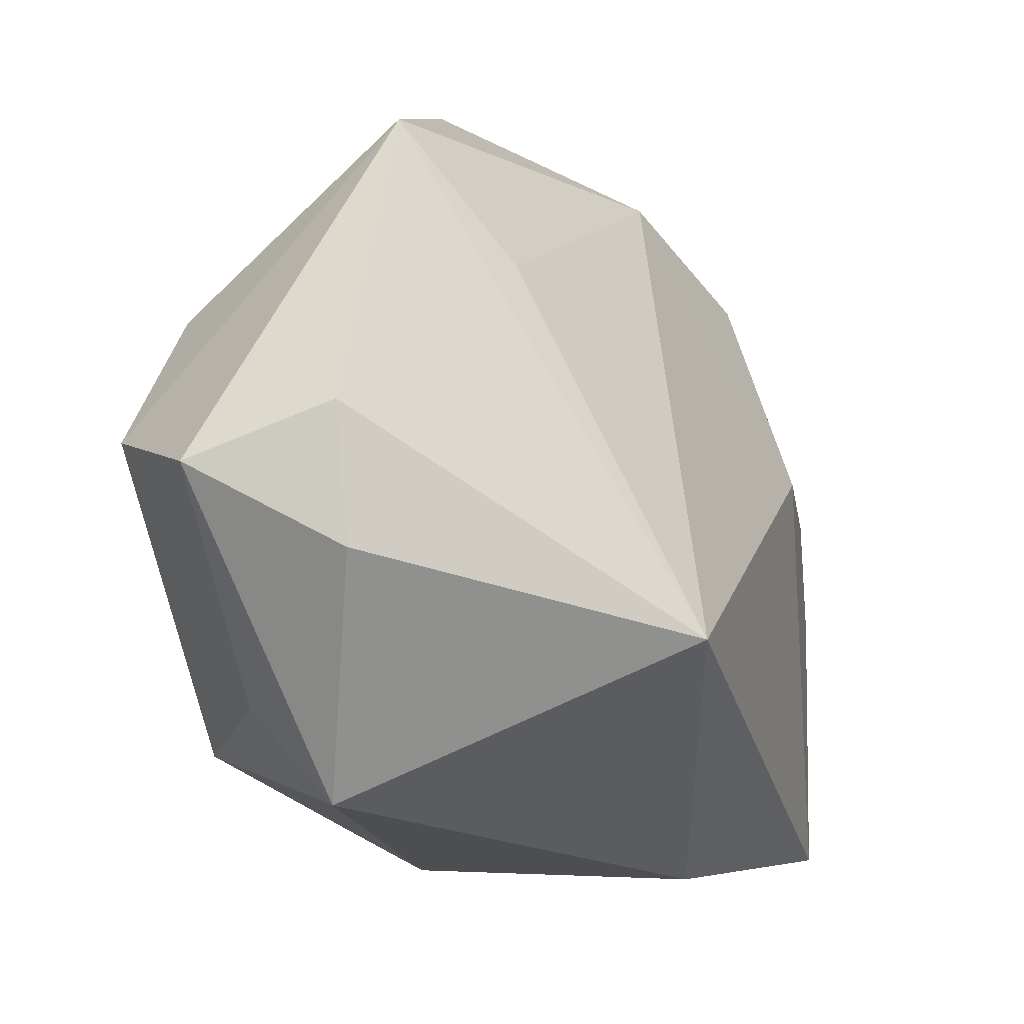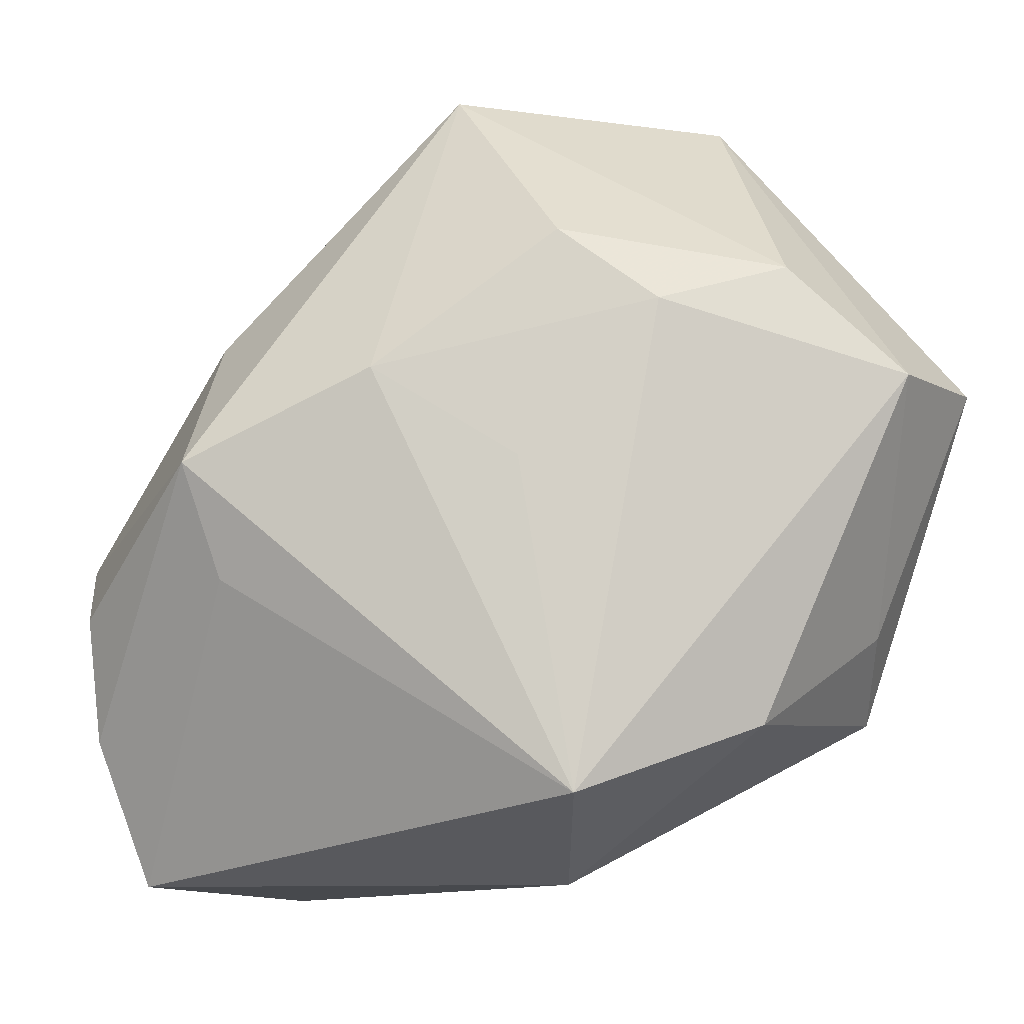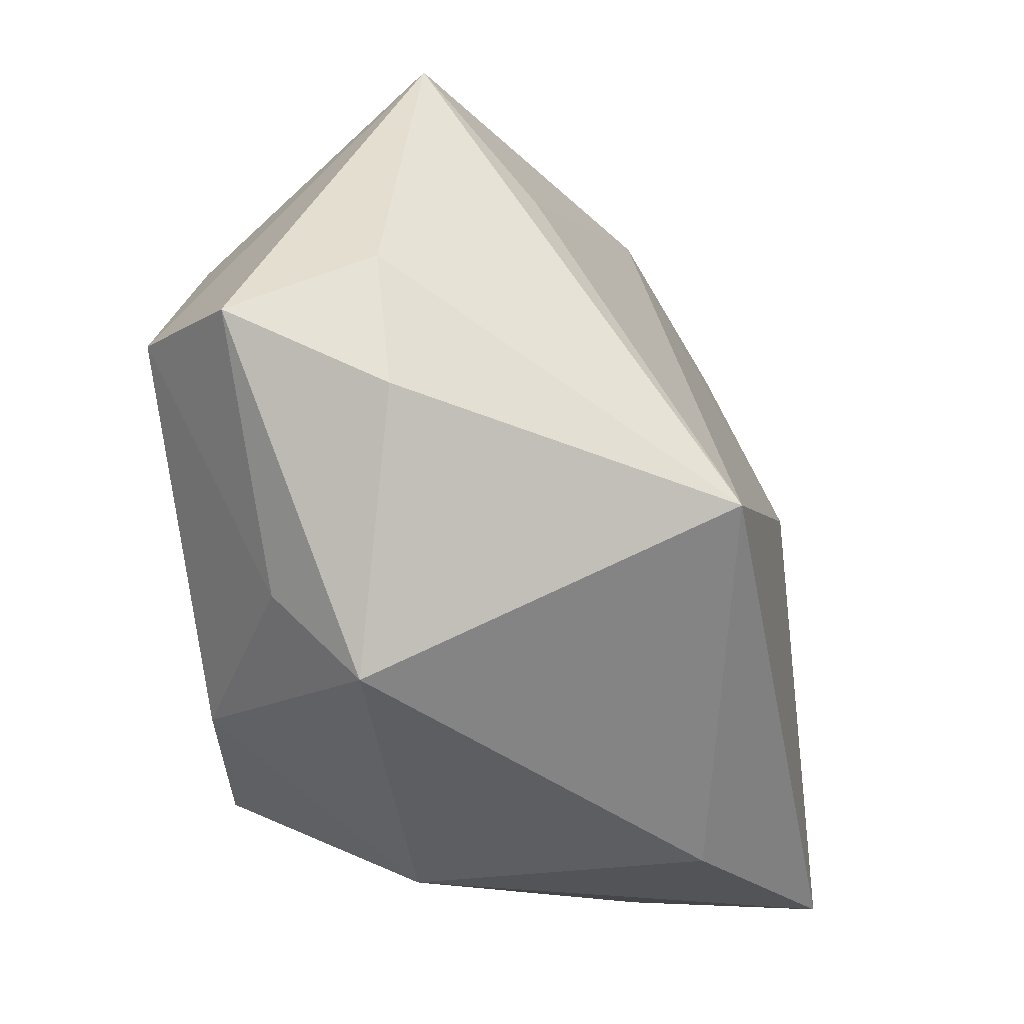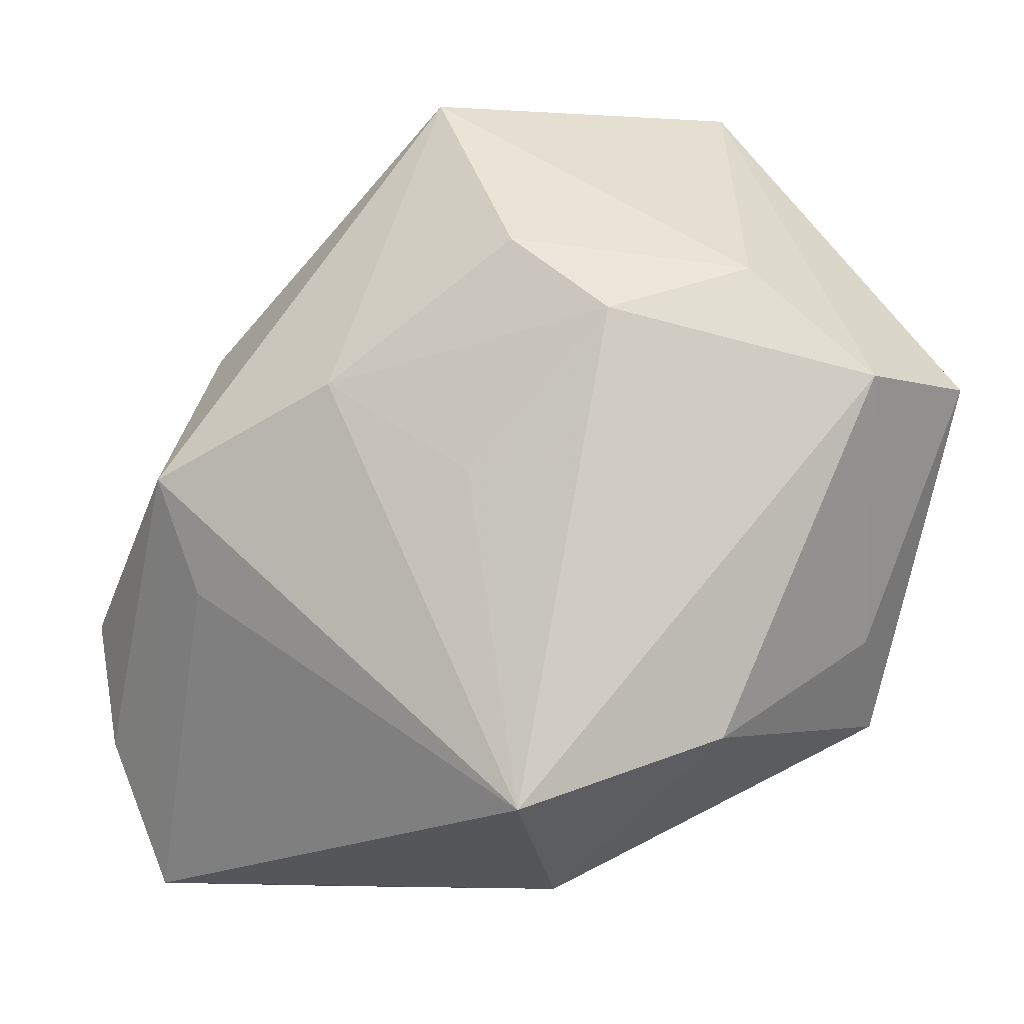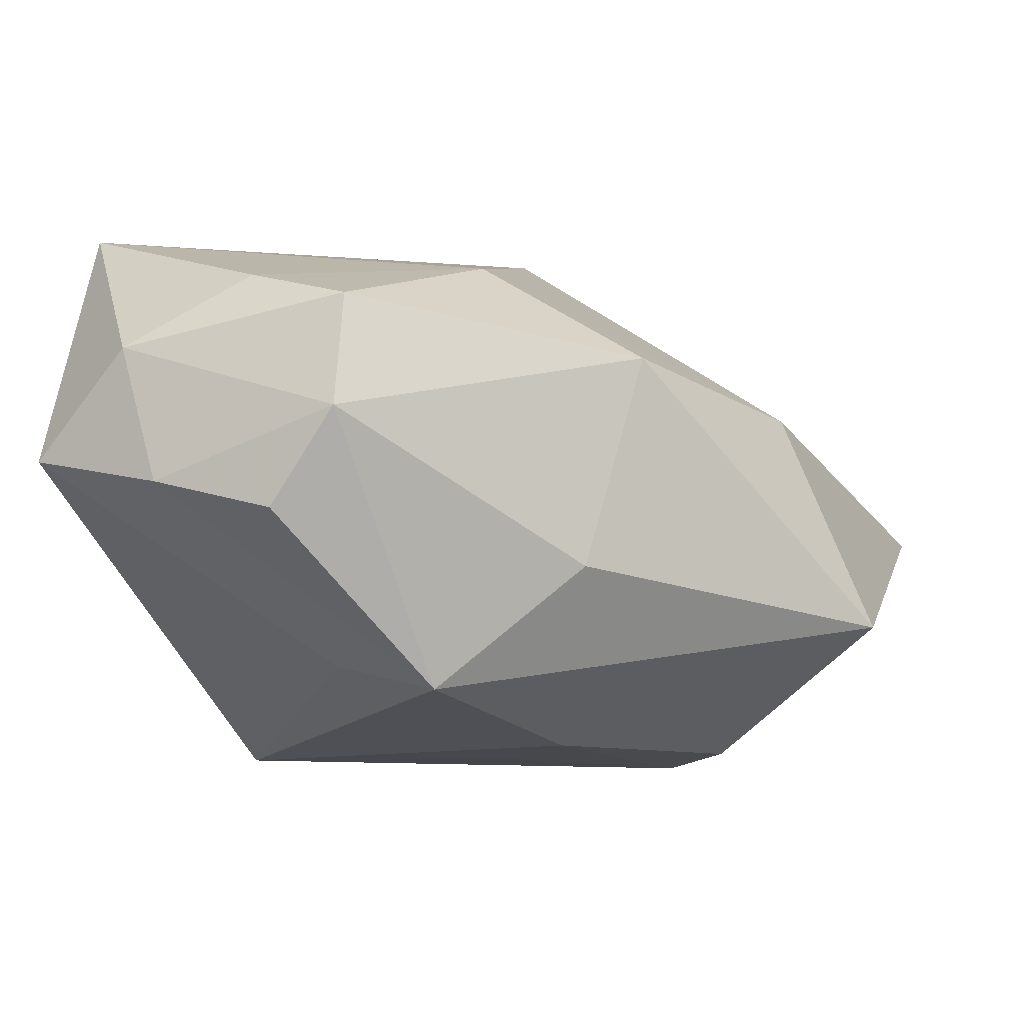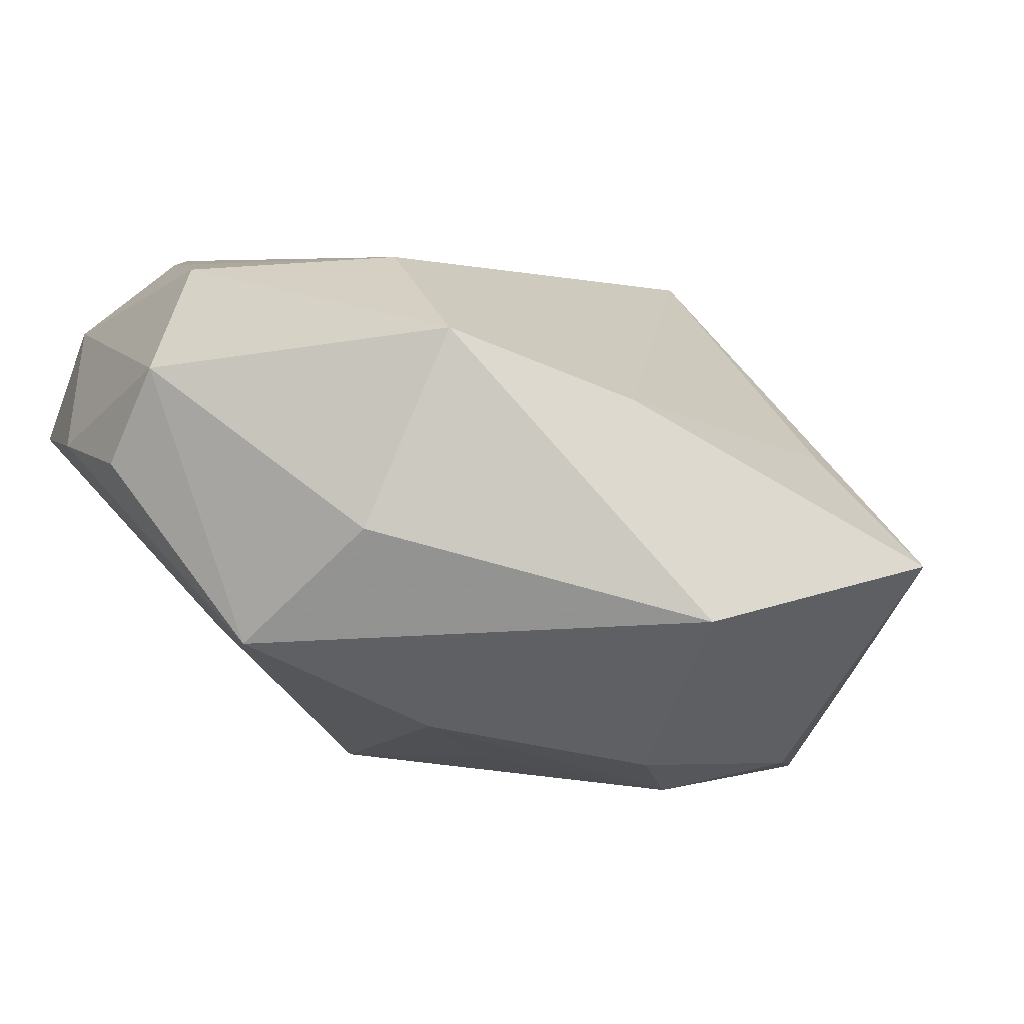
<metadata>
{"format":"obj","ext":"obj","renderer":"f3d","projection":"perspective","resolution":1024,"background":"white","views":[{"elev":9.1,"azim":-75.1,"up":"+Y"},{"elev":-8.2,"azim":166.8,"up":"+Y"},{"elev":-11.7,"azim":-80.4,"up":"+Y"},{"elev":-5.1,"azim":176.8,"up":"+Y"},{"elev":7.1,"azim":105.0,"up":"+Z"},{"elev":1.0,"azim":141.8,"up":"+Z"}]}
</metadata>
<code>
v 0.02204 0.02233 0.01828
v 0.03048 -0.005219 -0.0109
v -0.04051 0.00683 -0.003233
v -0.0176 -0.01882 -0.02494
v -0.03759 0.01916 -0.005079
v 0.007491 0.04272 -0.008862
v 0.04132 -0.007736 0.005531
v 0.005384 0.005251 -0.02486
v 0.01651 -0.03527 0.02886
v -0.02788 -0.002238 0.02559
v 0.01614 0.005092 0.02642
v -0.03253 -0.009883 -0.01537
v -0.007088 0.01972 -0.02787
v -0.04138 0.0138 -0.01795
v -0.008577 -0.02812 -0.01415
v 0.03097 -0.01308 0.02605
v 0.02918 0.01858 -0.000538
v -0.03119 0.01369 -0.02787
v -0.003542 -0.03327 -0.008127
v -0.004893 -0.03156 0.01957
v 0.03516 -0.002583 0.02464
v 0.001059 -0.02512 -0.02787
v -0.01925 0.02953 0.006038
v -0.03453 -0.01776 -0.006888
v 0.03539 -0.0244 0.01931
v 0.03431 0.005534 -0.01179
v 0.008952 0.03354 0.01144
v -0.02076 0.04272 -0.004567
v 0.04019 -0.001965 0.01482
v 0.03482 -0.03356 0.008257
v 0.001418 0.02663 -0.02395
v -0.02017 0.0238 -0.02569
v 0.01811 0.01365 -0.02014
v 0.03999 -0.0195 0.007404
f 10 28 5
f 5 28 14
f 23 28 10
f 27 1 6
f 6 28 27
f 28 23 27
f 27 23 10
f 18 13 22
f 14 28 18
f 22 13 8
f 6 26 33
f 33 8 13
f 33 26 22
f 22 8 33
f 9 30 25
f 25 16 9
f 10 20 9
f 22 26 2
f 2 30 22
f 26 30 2
f 22 15 4
f 4 18 22
f 26 29 7
f 32 18 28
f 13 18 32
f 32 28 6
f 6 33 31
f 31 33 13
f 31 32 6
f 13 32 31
f 21 29 1
f 25 29 21
f 21 16 25
f 30 9 19
f 22 30 19
f 19 15 22
f 19 9 20
f 10 5 3
f 3 5 14
f 24 4 15
f 15 19 24
f 24 19 20
f 10 3 24
f 24 3 14
f 24 20 10
f 34 30 26
f 26 7 34
f 25 30 34
f 34 29 25
f 34 7 29
f 17 29 26
f 17 26 6
f 1 29 17
f 6 1 17
f 16 21 11
f 11 9 16
f 10 9 11
f 11 21 1
f 11 27 10
f 1 27 11
f 12 24 14
f 4 24 12
f 14 18 12
f 18 4 12

</code>
